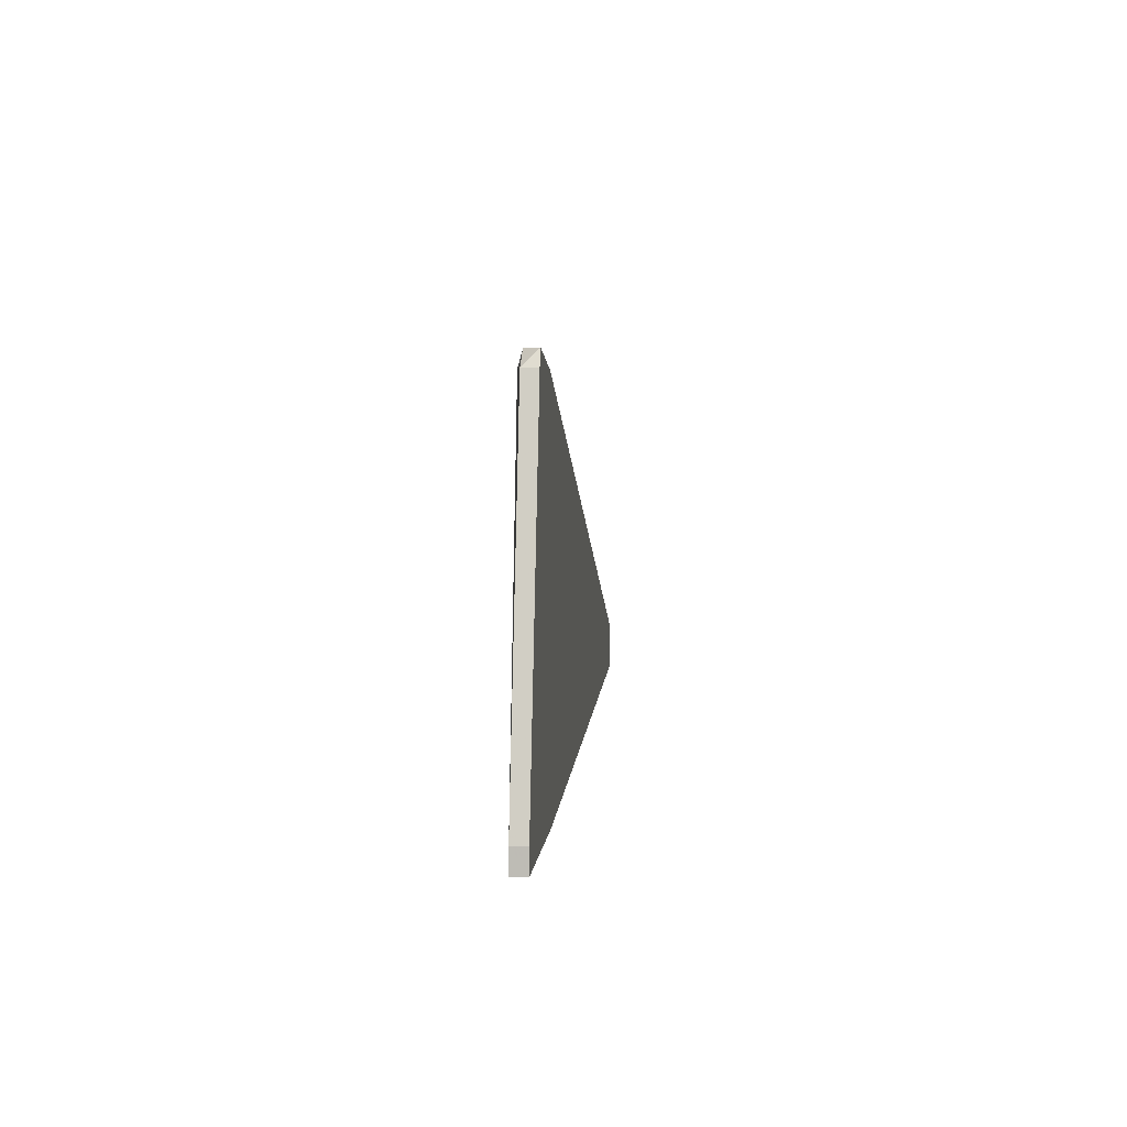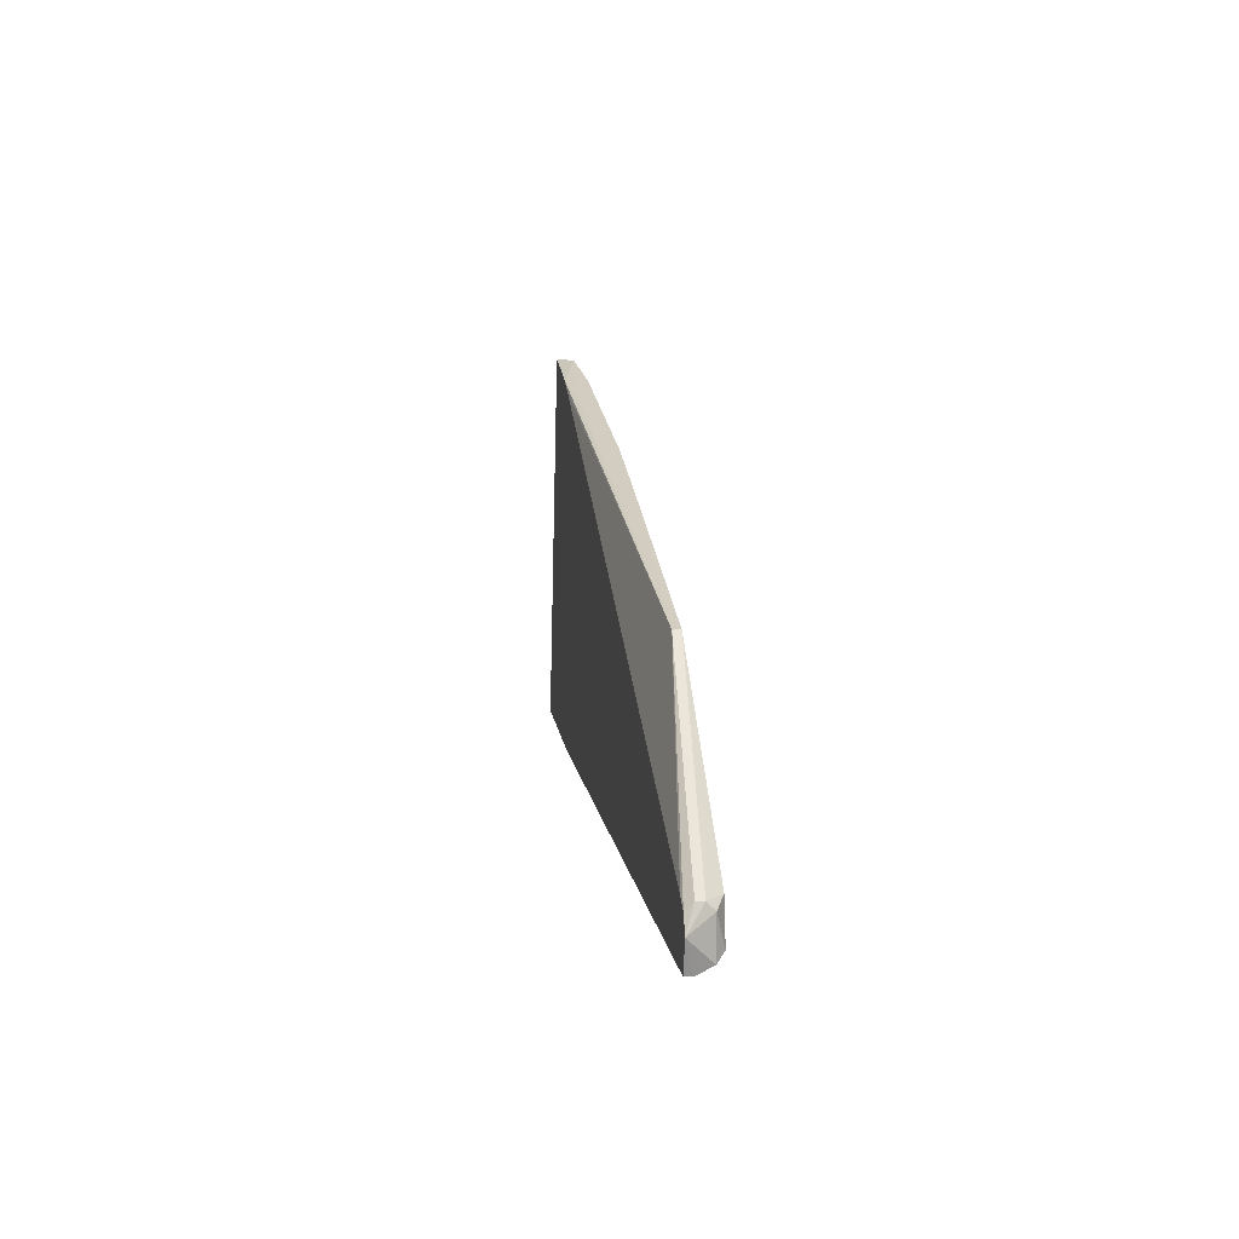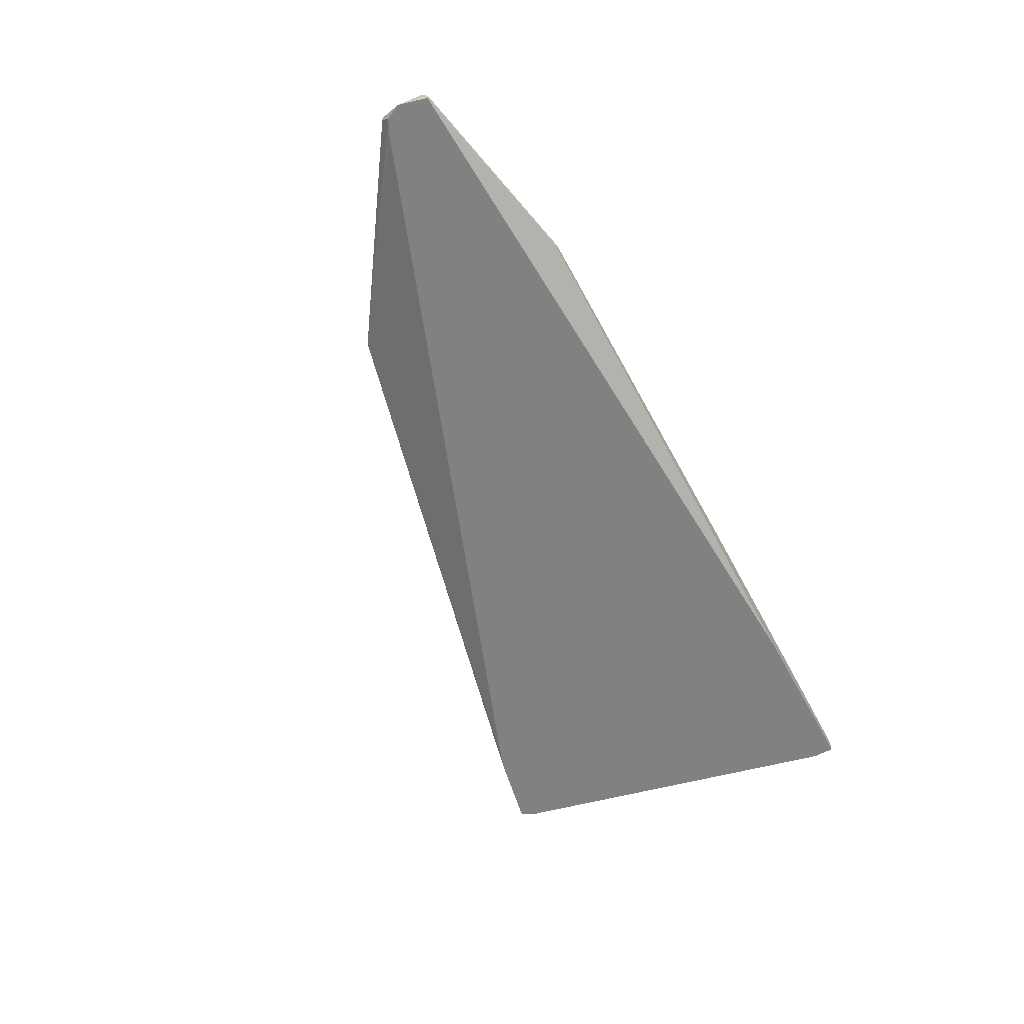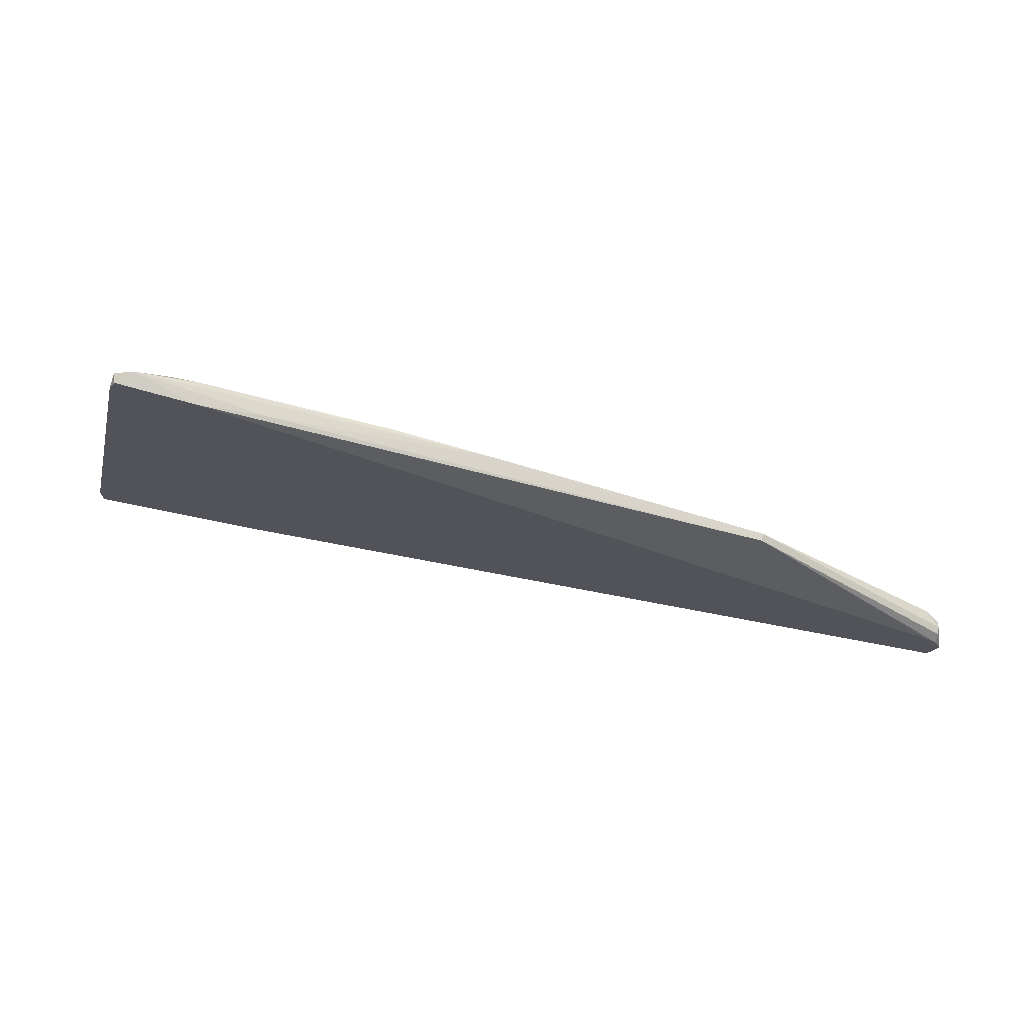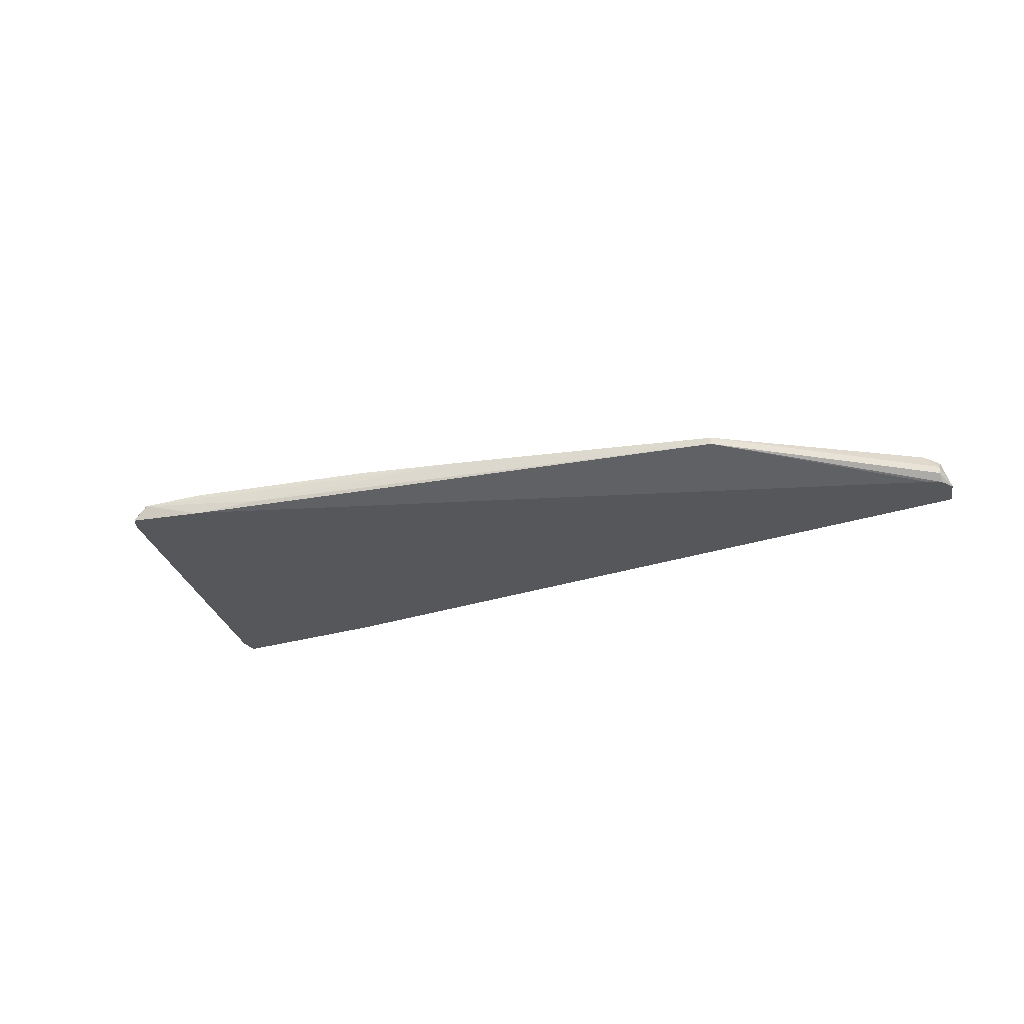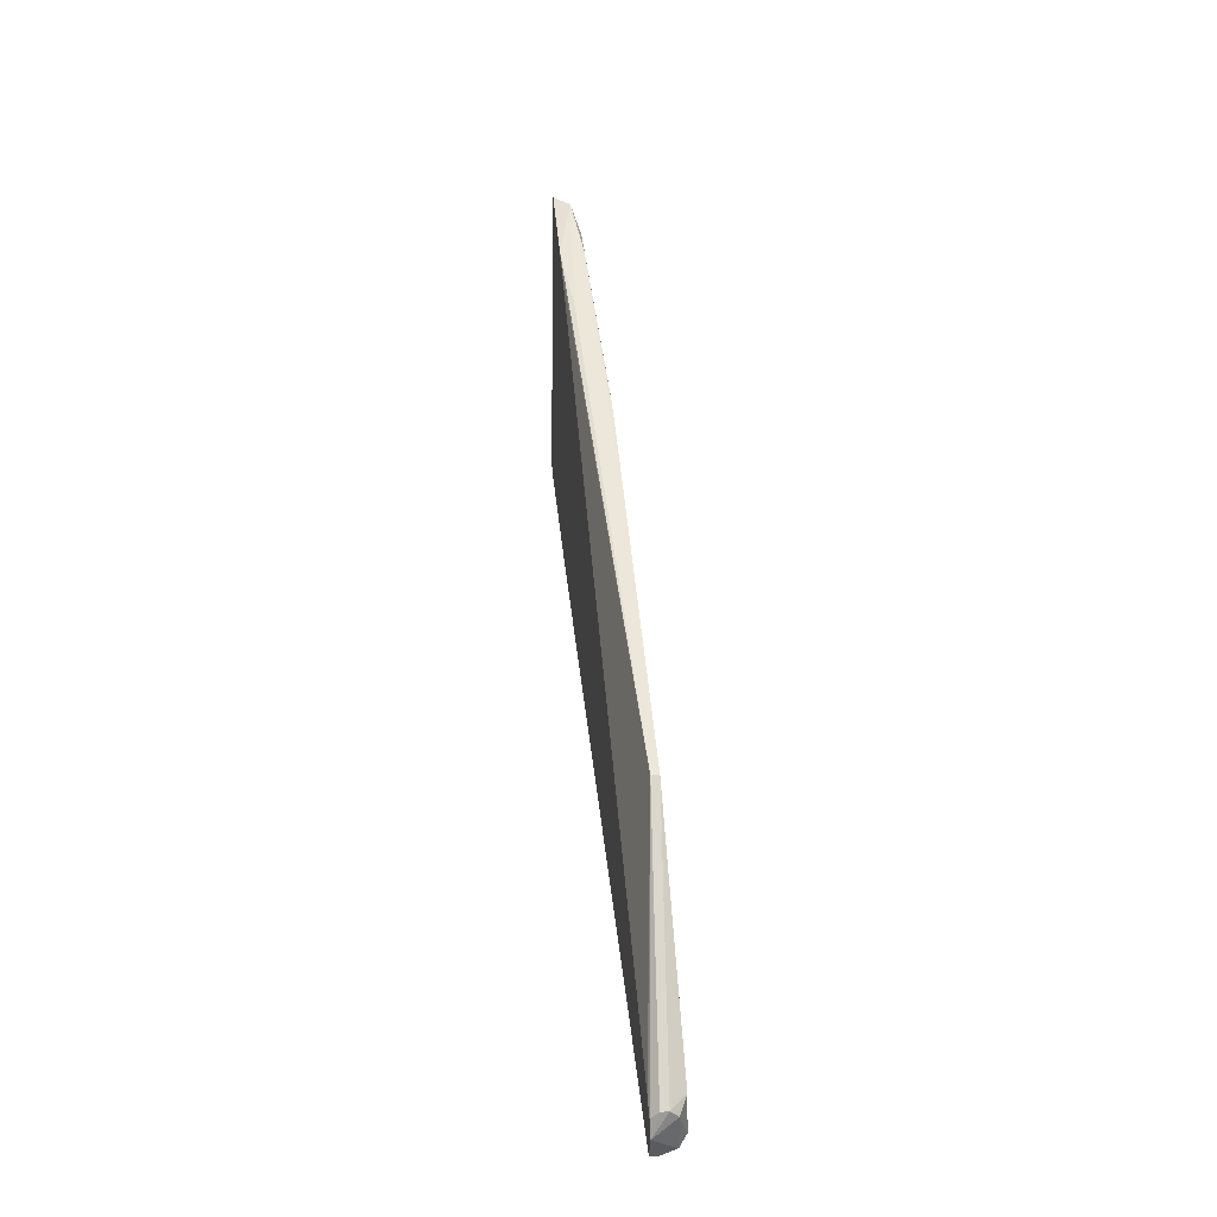
<metadata>
{"format":"obj","ext":"obj","renderer":"f3d","projection":"perspective","resolution":1024,"background":"white","views":[{"elev":4.3,"azim":-85.2,"up":"+Z"},{"elev":11.0,"azim":82.9,"up":"+Z"},{"elev":-60.4,"azim":118.2,"up":"+Y"},{"elev":70.9,"azim":11.8,"up":"+Z"},{"elev":-26.7,"azim":25.5,"up":"+Y"},{"elev":39.4,"azim":84.4,"up":"+Z"}]}
</metadata>
<code>
v -0.07522 0.005689 0.07169
v -0.05077 0.0118 0.03047
v -0.05077 0.0118 -0.001591
v -0.02177 0.0118 0.05947
v 0.07747 0.008743 0.01673
v 0.07747 0.005689 0.0152
v 0.07747 0.005689 0.006039
v 0.07747 0.01027 0.0152
v 0.07747 0.01027 0.007564
v 0.07747 0.007216 0.01673
v 0.07747 0.007216 0.006039
v -0.06605 0.007216 0.07015
v -0.07827 0.005689 -0.001591
v -0.0966 0.008743 0.07321
v -0.0966 0.005689 0.07321
v 0.07442 0.005689 0.01673
v 0.07442 0.0118 0.01673
v -0.09507 0.005689 0.07628
v -0.08895 0.01027 -0.001591
v -0.08895 0.01027 0.01673
v -0.04162 0.0118 0.06405
v 0.07595 0.0118 0.009096
v -0.08743 0.01027 0.05336
v 0.0347 0.01027 -0.001591
v 0.0347 0.01027 0.04572
v 0.0347 0.0118 -0.001591
v 0.0347 0.0118 0.04572
v -0.0859 0.01027 0.07321
v -0.07978 0.005689 0.07321
v -0.07978 0.01027 0.07321
v -0.092 0.008743 0.07628
v 0.07902 0.005689 0.01214
v -0.04925 0.0118 0.06405
v -0.1134 0.008743 -0.001591
v -0.1134 0.008743 0.002982
v -0.1134 0.005689 -0.001591
v -0.1134 0.005689 0.002982
f 31 4 30
f 37 36 32
f 37 32 18
f 36 3 26
f 3 27 26
f 36 37 34
f 3 36 34
f 26 27 22
f 27 3 21
f 32 36 7
f 18 32 6
f 18 6 29
f 36 26 24
f 26 7 24
f 22 27 17
f 3 34 19
f 7 36 13
f 36 24 13
f 24 7 13
f 21 3 33
f 28 21 33
f 27 25 5
f 17 27 5
f 14 18 31
f 28 14 31
f 18 29 31
f 34 37 35
f 37 14 35
f 14 28 35
f 19 34 35
f 26 22 9
f 6 25 16
f 29 6 16
f 3 19 20
f 19 35 20
f 37 18 15
f 14 37 15
f 18 14 15
f 29 25 12
f 31 29 12
f 32 7 11
f 7 26 11
f 26 9 11
f 9 32 11
f 6 32 10
f 25 6 10
f 32 5 10
f 5 25 10
f 25 29 1
f 16 25 1
f 29 16 1
f 27 21 4
f 25 27 4
f 12 25 4
f 31 12 4
f 28 33 23
f 35 28 23
f 20 35 23
f 20 23 2
f 33 3 2
f 3 20 2
f 23 33 2
f 22 17 8
f 5 32 8
f 17 5 8
f 9 22 8
f 32 9 8
f 21 28 30
f 28 31 30
f 4 21 30

</code>
